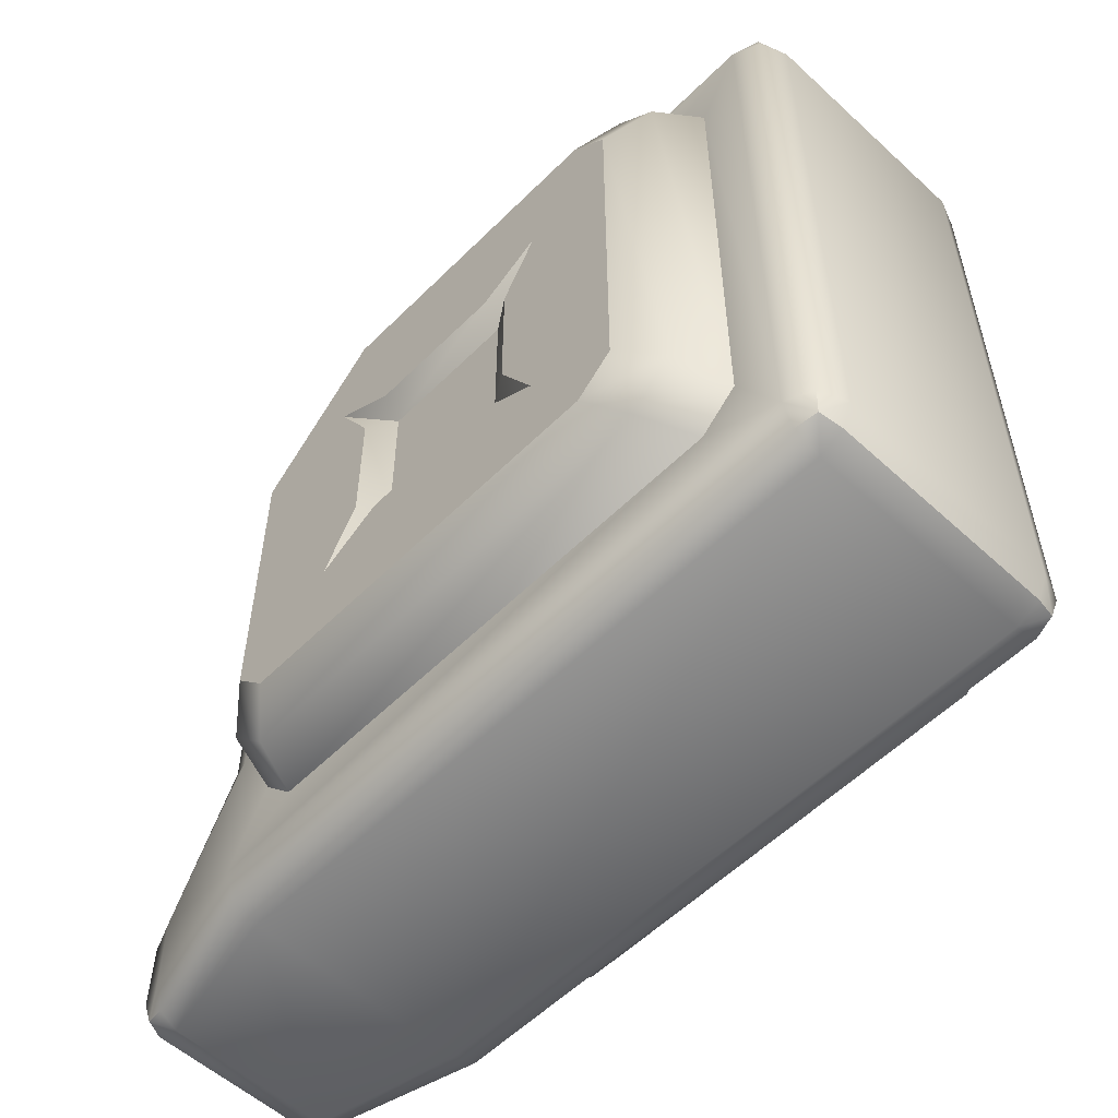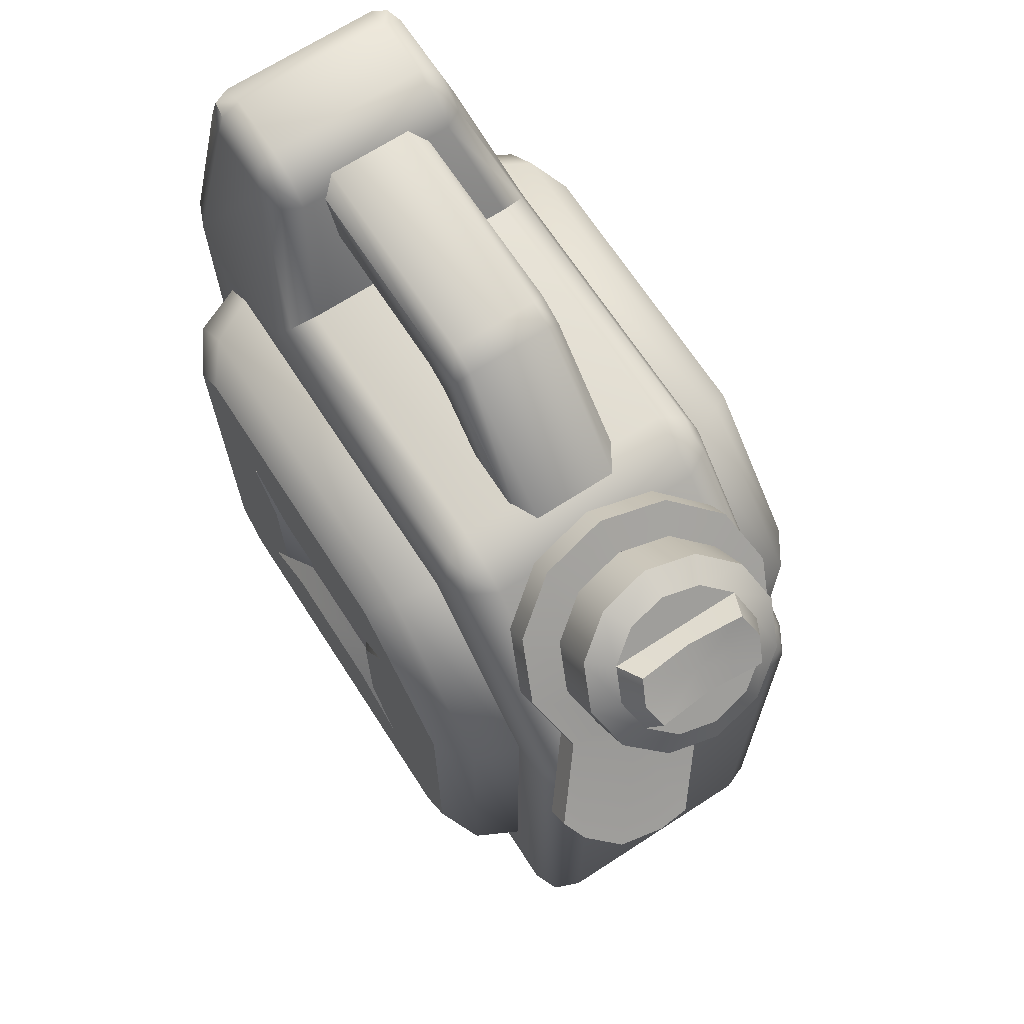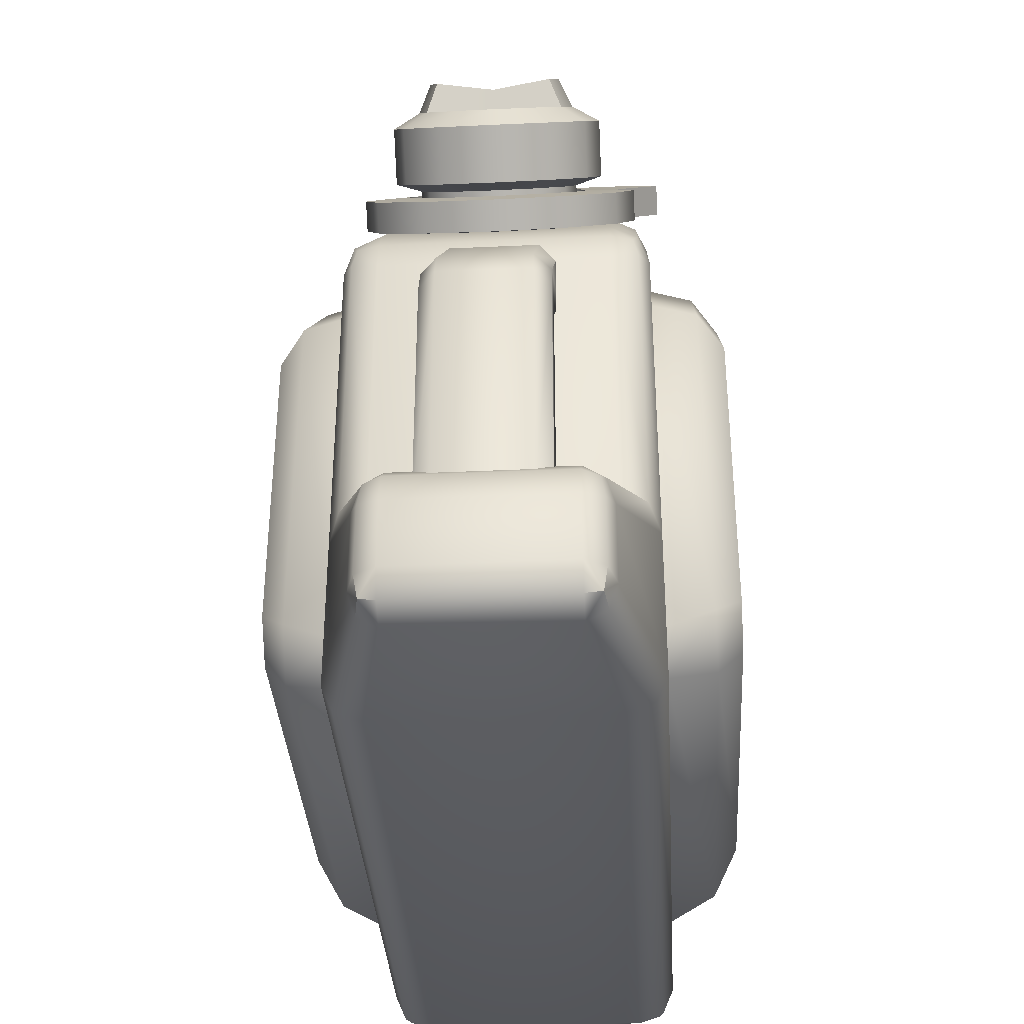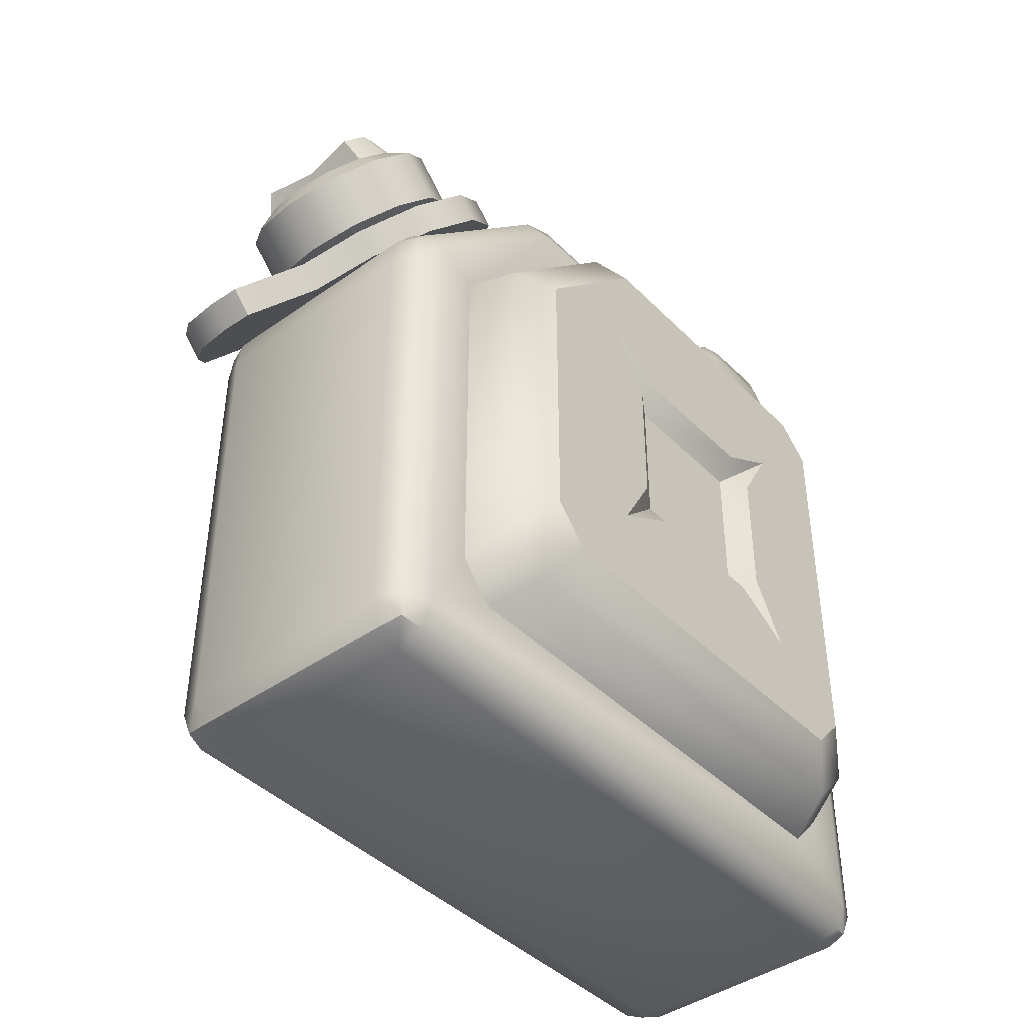
<metadata>
{"format":"obj","ext":"obj","renderer":"f3d","projection":"perspective","resolution":1024,"background":"white","views":[{"elev":-55.6,"azim":-43.9,"up":"+Z"},{"elev":68.3,"azim":-33.0,"up":"+Y"},{"elev":-35.8,"azim":-176.5,"up":"+Z"},{"elev":-42.5,"azim":40.3,"up":"+Y"}]}
</metadata>
<code>
o Fuel_C_Jerrycan
v -0.1017 0.0325 0.325
v -0.1355 0.0325 0.2925
v -0.1017 0 0.2925
v -0.1256 0.0325 0.3155
v -0.1212 0.01374 0.3113
v -0.1256 0.009519 0.2925
v -0.1017 0.009519 0.3155
v -0.1017 0.0325 -0.325
v -0.1017 0 -0.2925
v -0.1355 0.0325 -0.2925
v -0.1017 0.009519 -0.3155
v -0.1212 0.01374 -0.3113
v -0.1256 0.009519 -0.2925
v -0.1256 0.0325 -0.3155
v 0.1017 0.0325 0.325
v 0.1017 0 0.2925
v 0.1355 0.0325 0.2925
v 0.1017 0.009519 0.3155
v 0.1212 0.01374 0.3113
v 0.1256 0.009519 0.2925
v 0.1256 0.0325 0.3155
v 0.1017 0.0325 -0.325
v 0.1355 0.0325 -0.2925
v 0.1017 0 -0.2925
v 0.1256 0.0325 -0.3155
v 0.1212 0.01374 -0.3113
v 0.1256 0.009519 -0.2925
v 0.1017 0.009519 -0.3155
v -0.1017 0.627 0.1703
v -0.1017 0.65 0.1148
v -0.1355 0.6175 0.1339
v -0.1017 0.6433 0.1445
v -0.1212 0.6393 0.1429
v -0.1256 0.6405 0.1244
v -0.1256 0.627 0.1569
v -0.1017 0.65 -0.1375
v -0.1355 0.6175 -0.1578
v -0.1256 0.6405 -0.1434
v 0.1355 0.6175 -0.1578
v 0.1017 0.65 -0.1375
v 0.1256 0.6405 -0.1434
v 0.1355 0.6175 0.1339
v 0.1017 0.65 0.1148
v 0.1017 0.627 0.1703
v 0.1256 0.6405 0.1244
v 0.1212 0.6393 0.1429
v 0.1017 0.6433 0.1445
v 0.1256 0.627 0.1569
v -0.1017 0.4953 0.302
v -0.1355 0.4589 0.2925
v -0.1017 0.4398 0.325
v -0.1256 0.4838 0.2973
v -0.1212 0.4675 0.3133
v -0.1256 0.4446 0.3135
v -0.1017 0.4704 0.3202
v 0.1017 0.4953 0.302
v 0.1017 0.4398 0.325
v 0.1355 0.4589 0.2925
v 0.1017 0.4704 0.3202
v 0.1212 0.4675 0.3133
v 0.1256 0.4446 0.3135
v 0.1256 0.4838 0.2973
v -0.09999 0.7475 -0.221
v -0.07499 0.7508 -0.1864
v -0.07499 0.78 -0.2331
v -0.09266 0.7491 -0.197
v -0.08942 0.767 -0.2088
v -0.07499 0.7721 -0.2056
v -0.09266 0.7698 -0.23
v -0.09999 0.7475 -0.2925
v -0.07499 0.78 -0.2925
v -0.07499 0.7475 -0.325
v -0.09266 0.7705 -0.2925
v -0.08942 0.7663 -0.3113
v -0.07499 0.7705 -0.3155
v -0.09266 0.7475 -0.3155
v 0.07499 0.7475 -0.325
v 0.07499 0.78 -0.2925
v 0.09999 0.7475 -0.2925
v 0.07499 0.7705 -0.3155
v 0.08942 0.7663 -0.3113
v 0.09266 0.7705 -0.2925
v 0.09266 0.7475 -0.3155
v 0.09999 0.7475 -0.221
v 0.07499 0.78 -0.2331
v 0.07499 0.7508 -0.1864
v 0.09266 0.7698 -0.23
v 0.08942 0.767 -0.2088
v 0.07499 0.7721 -0.2056
v 0.09266 0.7491 -0.197
v -0.1355 0.6175 -0.2925
v -0.1017 0.6175 -0.325
v -0.1256 0.6175 -0.3155
v 0.1017 0.6175 -0.325
v 0.1355 0.6175 -0.2925
v 0.1256 0.6175 -0.3155
v -0.05391 0.631 0.1306
v -0.03952 0.6408 0.1403
v 0.03952 0.6408 0.1403
v 0.05391 0.631 0.1306
v -0.03952 0.7619 0.005452
v -0.03952 0.7521 0.02901
v -0.05391 0.7373 0.02433
v -0.05391 0.748 -0.001092
v 0.03952 0.7619 0.005452
v 0.05391 0.748 -0.001092
v 0.05391 0.7373 0.02433
v 0.03952 0.7521 0.02901
v -0.03952 0.7619 -0.2258
v -0.05391 0.748 -0.2258
v 0.05391 0.748 -0.2258
v 0.03952 0.7619 -0.2258
v -0.03952 0.5923 0.0918
v -0.05391 0.602 0.1016
v 0.05391 0.602 0.1016
v 0.03952 0.5923 0.0918
v -0.03952 0.6958 -0.02081
v -0.05391 0.7097 -0.01637
v -0.05391 0.699 0.009093
v -0.03952 0.6859 0.002523
v 0.03952 0.6958 -0.02081
v 0.03952 0.6859 0.002523
v 0.05391 0.699 0.009093
v 0.05391 0.7097 -0.01637
v -0.05391 0.7097 -0.2258
v -0.03952 0.6958 -0.2258
v 0.03952 0.6958 -0.2258
v 0.05391 0.7097 -0.2258
v -0.1355 0.4429 0.2539
v -0.1355 0.5789 0.1179
v 0.1355 0.5789 0.1179
v 0.1355 0.4429 0.2539
v -0.2 0.4325 0.2057
v -0.2 0.5434 0.09486
v 0.2 0.5434 0.09486
v 0.2 0.4325 0.2057
v -0.2 0.246 -0.06843
v -0.2 0.2706 -0.09294
v 0.1842 0.2706 -0.06843
v -0.2 0.2706 0.07778
v -0.2 0.246 0.05331
v -0.2 0.3923 0.07778
v -0.2 0.45 0.1111
v -0.2 0.4167 0.05331
v -0.2 0.4167 -0.06843
v -0.1843 0.3923 -0.06843
v -0.2 0.3923 -0.09294
v 0.2 0.2706 -0.09294
v 0.2 0.246 -0.06843
v 0.2 0.4167 -0.06843
v 0.2 0.3923 -0.09294
v 0.2 0.45 0.1111
v 0.2 0.3923 0.07778
v 0.2 0.4167 0.05331
v 0.2 0.246 0.05331
v 0.2 0.2706 0.07778
v -0.2 0.2128 -0.1262
v -0.1843 0.3923 0.05331
v -0.1842 0.2706 -0.06843
v -0.2 0.2128 0.1111
v -0.2 0.45 -0.1262
v 0.2 0.2128 -0.1262
v -0.1842 0.2706 0.05331
v 0.2 0.45 -0.1262
v 0.2 0.2128 0.1111
v 0.1842 0.3923 -0.06843
v 0.1843 0.3923 0.05331
v 0.1842 0.2706 0.05331
v -0.1355 0.0711 -0.2238
v -0.1355 0.1044 -0.2539
v -0.1355 0.1042 0.2539
v -0.1355 0.0711 0.2234
v -0.1355 0.5497 -0.2539
v -0.1355 0.5789 -0.2224
v 0.1355 0.1044 -0.2539
v 0.1355 0.0711 -0.2238
v 0.1355 0.5789 -0.2224
v 0.1355 0.5497 -0.2539
v 0.1355 0.0711 0.2234
v 0.1355 0.1042 0.2539
v -0.2 0.1295 0.1753
v -0.2 0.1625 0.2057
v -0.2 0.1628 -0.2082
v -0.2 0.1295 -0.1781
v -0.2 0.5434 -0.1767
v -0.2 0.5142 -0.2082
v 0.2 0.5142 -0.2082
v 0.2 0.5434 -0.1767
v 0.2 0.1295 -0.1781
v 0.2 0.1628 -0.2082
v 0.2 0.1625 0.2057
v 0.2 0.1295 0.1753
v -0.176 0.572 0.1108
v -0.1768 0.4421 0.24
v -0.1784 0.1302 0.2391
v -0.179 0.09178 0.2028
v -0.1782 0.1304 -0.2405
v -0.1789 0.09175 -0.2045
v -0.1776 0.536 -0.2407
v -0.1769 0.5716 -0.2033
v 0.1768 0.4421 0.24
v 0.176 0.572 0.1108
v 0.1782 0.1304 -0.2405
v 0.1789 0.09175 -0.2045
v 0.1784 0.1302 0.2391
v 0.179 0.09178 0.2028
v 0.1776 0.536 -0.2407
v 0.1769 0.5716 -0.2033
v 0.07171 0.5851 0.263
v -0.04749 0.5345 0.324
v 0 0.6119 0.3378
v 0.06211 0.5607 0.2873
v -0.04749 0.5703 0.3598
v 0.03586 0.5429 0.3051
v 0.04749 0.6461 0.2124
v 0 0.5364 0.3116
v 0.04749 0.6819 0.2482
v -0.03586 0.5429 0.3051
v 0.04749 0.5703 0.3598
v -0.06211 0.5607 0.2873
v 0.09498 0.5903 0.2682
v -0.07171 0.5851 0.263
v 0.09498 0.6261 0.304
v -0.06211 0.6094 0.2387
v 0.08225 0.5939 0.3362
v -0.03586 0.6272 0.2209
v -0.08225 0.5581 0.3004
v 0 0.6337 0.2144
v -0.08225 0.5939 0.3362
v 0.03586 0.6272 0.2209
v 0.08225 0.6225 0.236
v 0.06211 0.6094 0.2387
v 0.08225 0.6583 0.2718
v 0 0.5617 0.3684
v 0 0.6905 0.2396
v 0 0.6547 0.2038
v 0 0.5259 0.3326
v -0.09498 0.6261 0.304
v -0.04749 0.6819 0.2482
v -0.04749 0.6461 0.2124
v 0.04749 0.5345 0.324
v -0.08225 0.6583 0.2718
v -0.08225 0.6225 0.236
v 0.08225 0.5581 0.3004
v -0.09498 0.5903 0.2682
v 0.03534 0.5944 0.3553
v -0.03534 0.6774 0.2723
v 0 0.6838 0.2659
v -0.0612 0.6119 0.3378
v -0.07067 0.6359 0.3138
v 0.0612 0.6119 0.3378
v -0.03534 0.5944 0.3553
v -0.0612 0.6598 0.2898
v 0.0612 0.6598 0.2898
v 0.03534 0.6774 0.2723
v 0.07067 0.6359 0.3138
v 0 0.5879 0.3617
v 0.07171 0.5515 0.2294
v 0.06211 0.5272 0.2537
v 0.03586 0.5094 0.2715
v 0 0.5028 0.278
v -0.03586 0.5094 0.2715
v -0.06211 0.5272 0.2537
v -0.07171 0.5515 0.2294
v -0.06211 0.5758 0.2051
v -0.03586 0.5936 0.1873
v 0 0.6001 0.1808
v 0.03586 0.5936 0.1873
v 0.06211 0.5758 0.2051
v 0 0.6598 0.2898
v 0.05903 0.6539 0.3318
v 0.05112 0.6719 0.3138
v -0.05112 0.6719 0.3138
v -0.05903 0.6539 0.3318
v 0.05112 0.6359 0.3498
v -0.05112 0.6359 0.3498
v 0 0.6305 0.3445
v 0 0.6666 0.3085
v 0 0.6485 0.3265
v 0.07254 0.5533 0.288
v 0.04188 0.5325 0.3088
v 0 0.5249 0.3164
v -0.04188 0.5325 0.3088
v -0.07253 0.5533 0.288
v -0.08375 0.5817 0.2596
v -0.07253 0.6101 0.2312
v -0.04188 0.6309 0.2104
v 0 0.6385 0.2028
v 0.04188 0.6309 0.2104
v 0.07254 0.6101 0.2312
v 0.08376 0.5817 0.2596
v 0.07254 0.5308 0.2655
v 0.04188 0.51 0.2863
v 0 0.5024 0.2939
v -0.04188 0.51 0.2863
v -0.07253 0.5308 0.2655
v -0.08375 0.5592 0.2371
v -0.07253 0.5876 0.2087
v -0.04188 0.6084 0.1879
v 0 0.616 0.1803
v 0.04188 0.6084 0.1879
v 0.07254 0.5876 0.2087
v 0.08376 0.5592 0.2371
v 0.1245 0.5802 0.2582
v 0.1078 0.538 0.3004
v 0.1078 0.6225 0.2159
v 0.06226 0.6534 0.185
v 1e-06 0.6647 0.1737
v -0.06226 0.6534 0.185
v -0.1078 0.6225 0.2159
v -0.1245 0.5802 0.2582
v -0.1078 0.538 0.3004
v -0.05424 0.5165 0.3219
v 0 0.4958 0.3426
v 0.06226 0.5071 0.3313
v 0.1245 0.5606 0.2385
v 0.1078 0.5184 0.2807
v 0.1078 0.6028 0.1963
v 0.06226 0.6337 0.1654
v 0 0.645 0.1541
v -0.06226 0.6337 0.1654
v -0.1078 0.6028 0.1963
v -0.1245 0.5606 0.2385
v -0.1078 0.5184 0.2807
v -0.05424 0.4969 0.3022
v 0 0.4761 0.323
v 0.06226 0.4875 0.3117
v -0.1477 0.4912 0.3472
v -0.03983 0.449 0.3894
v -0.1477 0.4716 0.3275
v -0.03983 0.4294 0.3698
v -0.1362 0.4736 0.3648
v -0.0681 0.4469 0.3915
v -0.1081 0.4532 0.3852
v -0.0681 0.4273 0.3719
v -0.1362 0.4539 0.3452
v -0.1081 0.4336 0.3655
f 78 71 65 85
f 36 40 86 64
f 39 177 95
f 24 16 3 9
f 40 36 30 43
f 92 72 77 94
f 91 37 63 70
f 95 79 84 39
f 103 119 114 97
f 110 125 118 104
f 121 117 126 127
f 100 115 123 107
f 106 124 128 111
f 105 112 109 101
f 113 120 122 116
f 202 201 136 135
f 8 92 94 22
f 44 29 49 56
f 1 4 5 7
f 2 6 5 4
f 3 7 5 6
f 8 11 12 14
f 9 13 12 11
f 10 14 12 13
f 15 18 19 21
f 16 20 19 18
f 17 21 19 20
f 22 25 26 28
f 23 27 26 25
f 24 28 26 27
f 29 32 33 35
f 30 34 33 32
f 31 35 33 34
f 42 45 46 48
f 43 47 46 45
f 44 48 46 47
f 49 52 53 55
f 50 54 53 52
f 51 55 53 54
f 56 59 60 62
f 57 61 60 59
f 58 62 60 61
f 63 66 67 69
f 64 68 67 66
f 65 69 67 68
f 70 73 74 76
f 71 75 74 73
f 72 76 74 75
f 77 80 81 83
f 78 82 81 80
f 79 83 81 82
f 84 87 88 90
f 85 89 88 87
f 86 90 88 89
f 24 9 11 28
f 28 11 8 22
f 3 16 18 7
f 7 18 15 1
f 9 3 6 13
f 13 6 2 10
f 49 29 35 52
f 52 35 31 50
f 30 36 38 34
f 34 38 37 31
f 16 24 27 20
f 20 27 23 17
f 40 43 45 41
f 41 45 42 39
f 29 44 47 32
f 32 47 43 30
f 1 51 54 4
f 4 54 50 2
f 44 56 62 48
f 48 62 58 42
f 57 15 21 61
f 61 21 17 58
f 56 49 55 59
f 59 55 51 57
f 65 71 73 69
f 69 73 70 63
f 71 78 80 75
f 75 80 77 72
f 78 85 87 82
f 82 87 84 79
f 64 86 89 68
f 68 89 85 65
f 36 64 66 38
f 38 66 63 37
f 92 8 14 93
f 93 14 10 91
f 39 84 90 41
f 41 90 86 40
f 95 23 25 96
f 96 25 22 94
f 72 92 93 76
f 76 93 91 70
f 79 95 96 83
f 83 96 94 77
f 15 57 51 1
f 101 104 103 102
f 105 108 107 106
f 117 120 119 118
f 121 124 123 122
f 101 102 108 105
f 102 103 97 98
f 99 100 107 108
f 104 101 109 110
f 105 106 111 112
f 120 117 121 122
f 119 120 113 114
f 115 116 122 123
f 117 118 125 126
f 124 121 127 128
f 118 119 103 104
f 106 107 123 124
f 98 99 108 102
f 91 10 170 173
f 193 200 185 134
f 50 31 130 129
f 173 174 91
f 203 207 187 190
f 199 197 183 186
f 206 204 189 192
f 39 42 131 177
f 208 202 135 188
f 42 58 132 131
f 157 184 181 160
f 23 95 178 175
f 162 164 151 148
f 194 193 134 133
f 58 17 180 132
f 10 2 172 169
f 31 37 174 130
f 195 194 133 182
f 201 205 191 136
f 17 23 176 179
f 2 50 129 171
f 157 137 159
f 133 134 143
f 155 149 139 168
f 164 150 166
f 141 160 163
f 148 151 166 139
f 135 136 152
f 151 164 166
f 161 157 138 147
f 160 143 142 140
f 143 144 158
f 143 161 145 144
f 165 162 149 155
f 164 152 154 150
f 152 165 156 153
f 154 152 167
f 134 185 161 143
f 164 188 135 152
f 157 160 141 137
f 159 163 158 146
f 139 166 167 168
f 156 165 168
f 150 154 167 166
f 138 157 159
f 153 156 168 167
f 136 191 165 152
f 161 147 146
f 137 141 163 159
f 160 140 163
f 147 138 159 146
f 145 161 146
f 140 142 158 163
f 162 148 139
f 144 145 146 158
f 162 190 187 164
f 149 162 139
f 160 182 133 143
f 152 153 167
f 142 143 158
f 165 192 189 162
f 165 155 168
f 161 186 183 157
f 169 170 10
f 171 172 2
f 174 37 91
f 175 176 23
f 177 178 95
f 179 180 17
f 181 182 160
f 183 184 157
f 185 186 161
f 187 188 164
f 189 190 162
f 191 192 165
f 203 190 189 204
f 205 180 179 206
f 195 182 181 196
f 197 170 169 198
f 207 178 177 208
f 199 186 185 200
f 198 196 181 184
f 169 172 196 198
f 173 199 200 174
f 183 197 198 184
f 171 195 196 172
f 171 129 194 195
f 129 130 193 194
f 173 170 197 199
f 130 174 200 193
f 187 207 208 188
f 191 205 206 192
f 175 203 204 176
f 132 180 205 201
f 177 131 202 208
f 179 176 204 206
f 175 178 207 203
f 131 132 201 202
f 244 225 219 241
f 224 222 245 243
f 221 223 225 244
f 243 242 239 240
f 255 254 233 217
f 241 219 234 237
f 253 247 239 242
f 240 239 235 236
f 252 249 229 213
f 237 234 213 210
f 232 230 215 231
f 236 235 217 215
f 251 246 219 225
f 210 213 229 227
f 218 216 237 210
f 215 217 233 231
f 226 224 243 240
f 227 229 238 245
f 209 232 231 221
f 231 233 223 221
f 247 248 235 239
f 212 209 221 244
f 245 238 242 243
f 249 250 238 229
f 216 214 241 237
f 256 251 225 223
f 230 228 236 215
f 257 252 213 234
f 222 220 227 245
f 250 253 242 238
f 248 255 217 235
f 214 212 244 241
f 254 256 223 233
f 228 226 240 236
f 220 218 210 227
f 246 257 234 219
f 211 249 252
f 211 257 246
f 257 211 252
f 256 254 272 271
f 253 250 274 273
f 254 270 278 272
f 279 277 275
f 247 253 270
f 276 277 279
f 248 270 255
f 251 211 246
f 248 247 270
f 209 212 259 258
f 220 222 264 263
f 230 232 269 268
f 216 218 262 261
f 226 228 267 266
f 212 214 260 259
f 222 224 265 264
f 232 209 258 269
f 218 220 263 262
f 228 230 268 267
f 214 216 261 260
f 224 226 266 265
f 270 254 255
f 270 253 273 278
f 250 249 276 274
f 211 251 275 277
f 249 211 277 276
f 251 256 271 275
f 273 274 279
f 279 271 272
f 278 273 279
f 274 276 279
f 271 279 275
f 278 279 272
f 280 292 293 281
f 285 297 298 286
f 290 302 303 291
f 283 295 296 284
f 288 300 301 289
f 281 293 294 282
f 286 298 299 287
f 291 303 292 280
f 284 296 297 285
f 289 301 302 290
f 282 294 295 283
f 287 299 300 288
f 305 315 327 317
f 311 310 322 323
f 306 304 316 318
f 314 329 331 326
f 308 307 319 320
f 315 314 326 327
f 310 309 321 322
f 304 305 317 316
f 312 311 323 324
f 307 306 318 319
f 313 333 329 314
f 309 308 320 321
f 288 289 307 308
f 298 297 323 322
f 280 281 315 305
f 287 288 308 309
f 297 296 324 323
f 292 303 316 317
f 286 287 309 310
f 296 295 325 324
f 303 302 318 316
f 285 286 310 311
f 295 294 326 325
f 302 301 319 318
f 284 285 311 312
f 294 293 327 326
f 291 280 305 304
f 301 300 320 319
f 283 284 312 313
f 293 292 317 327
f 290 291 304 306
f 300 299 321 320
f 282 283 313 314
f 289 290 306 307
f 299 298 322 321
f 281 282 314 315
f 329 333 335 331
f 312 328 332 313
f 325 336 330 324
f 331 335 325 326
f 324 330 328 312
f 332 328 330 336
f 332 334 313
f 334 333 313
f 335 337 325
f 337 336 325
f 335 333 334 337
f 337 334 332 336

</code>
